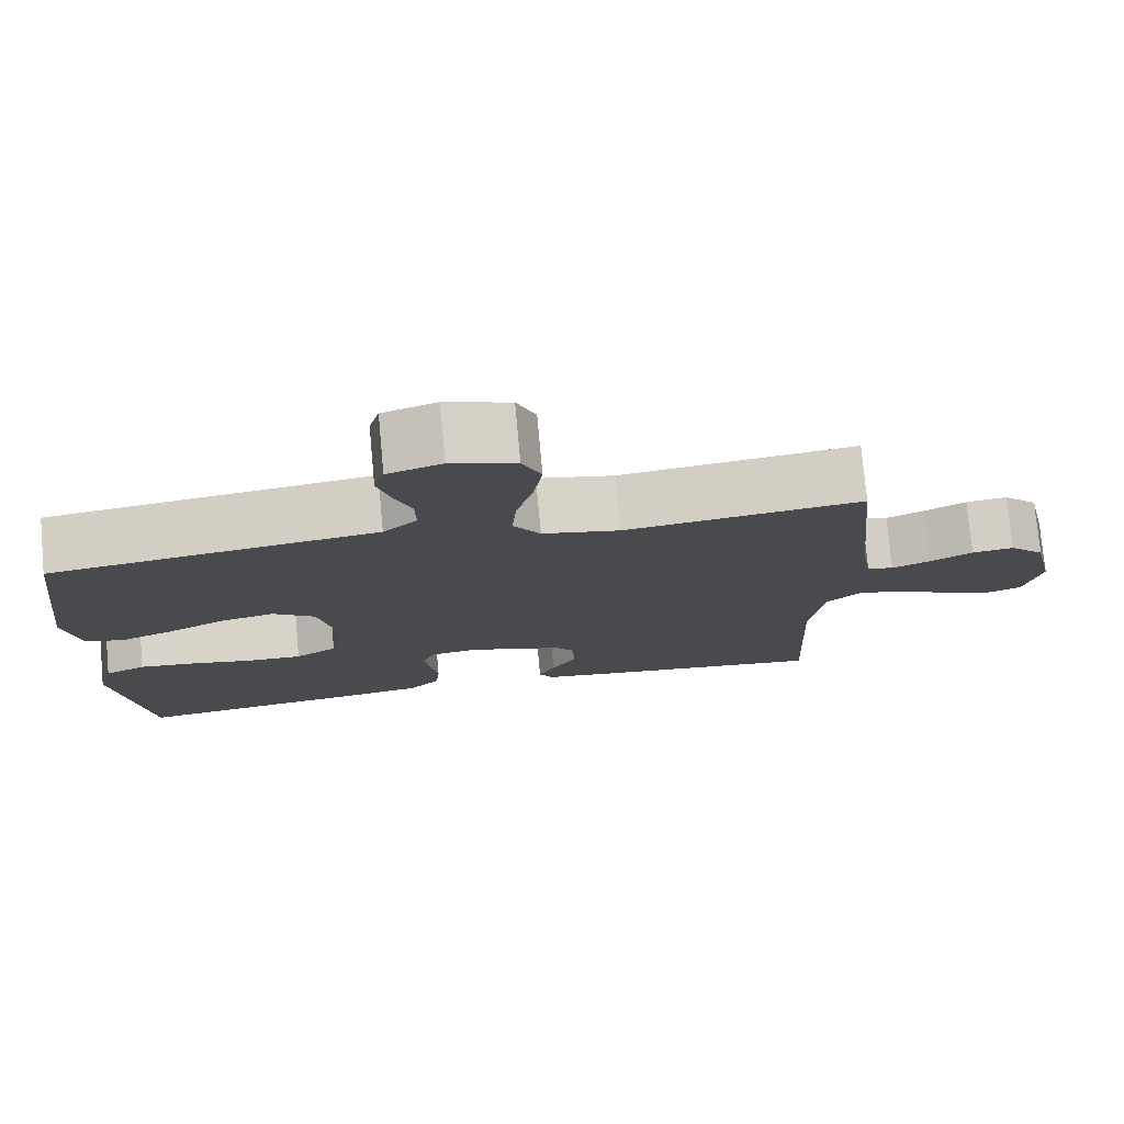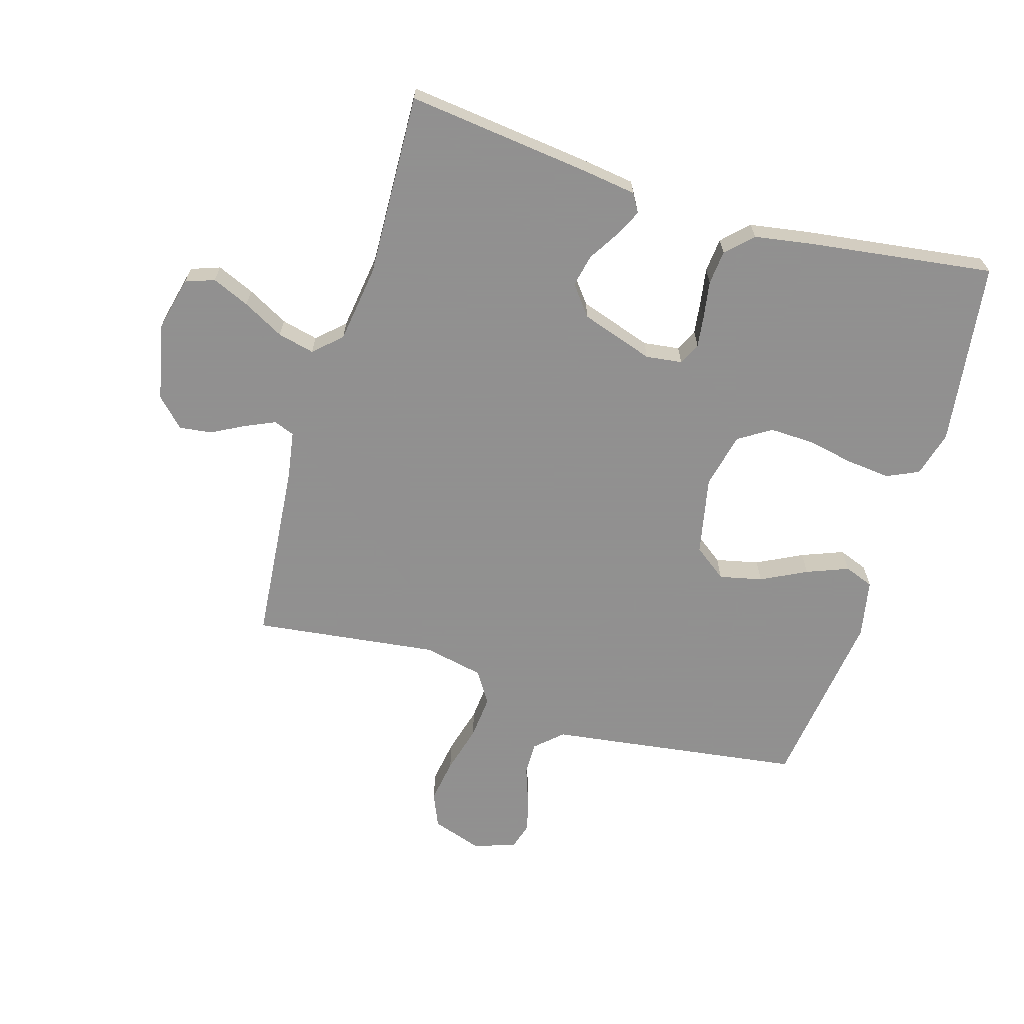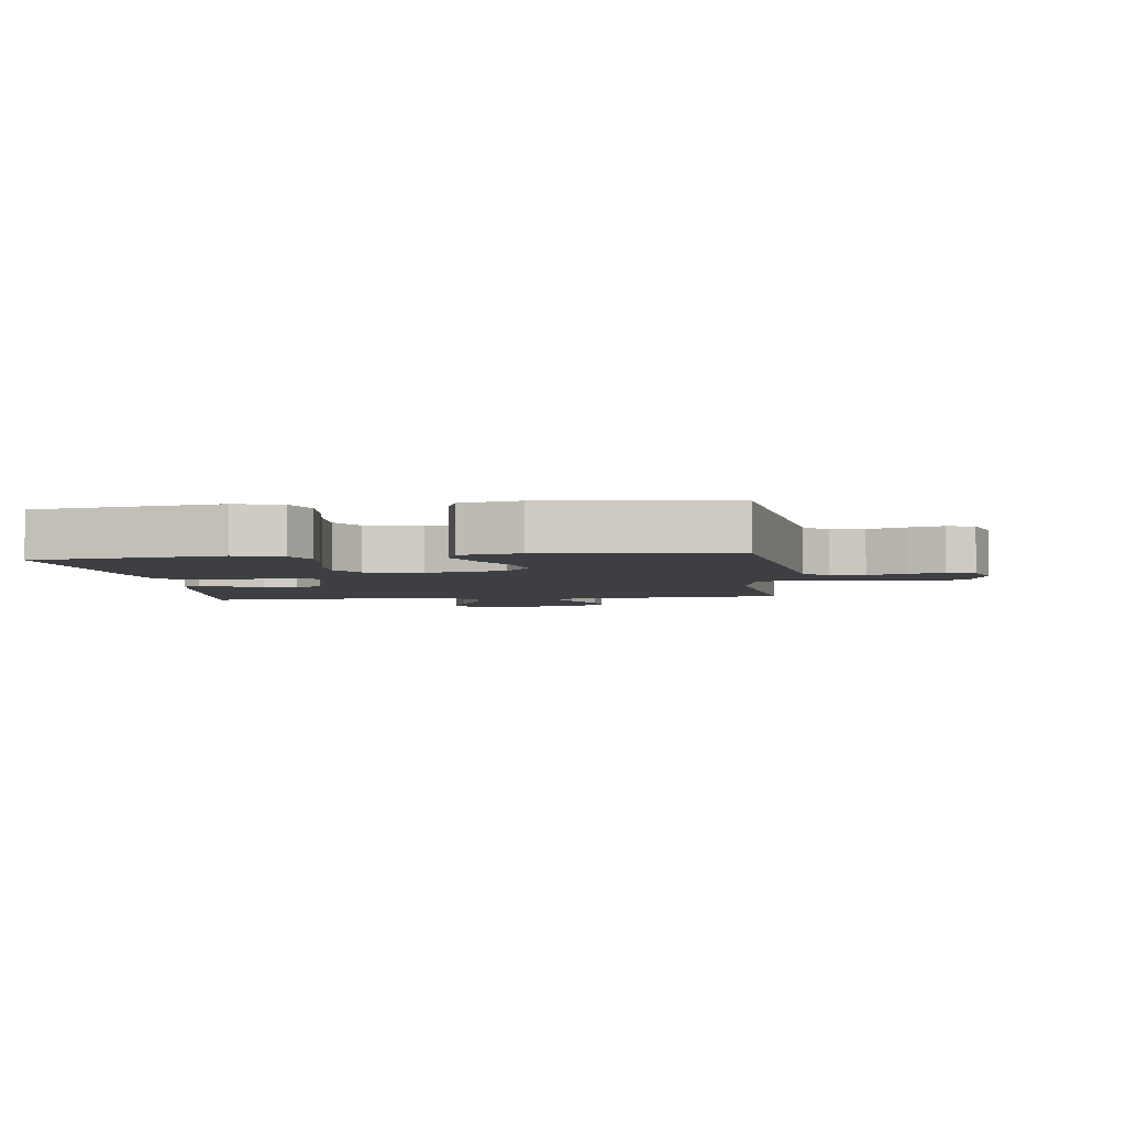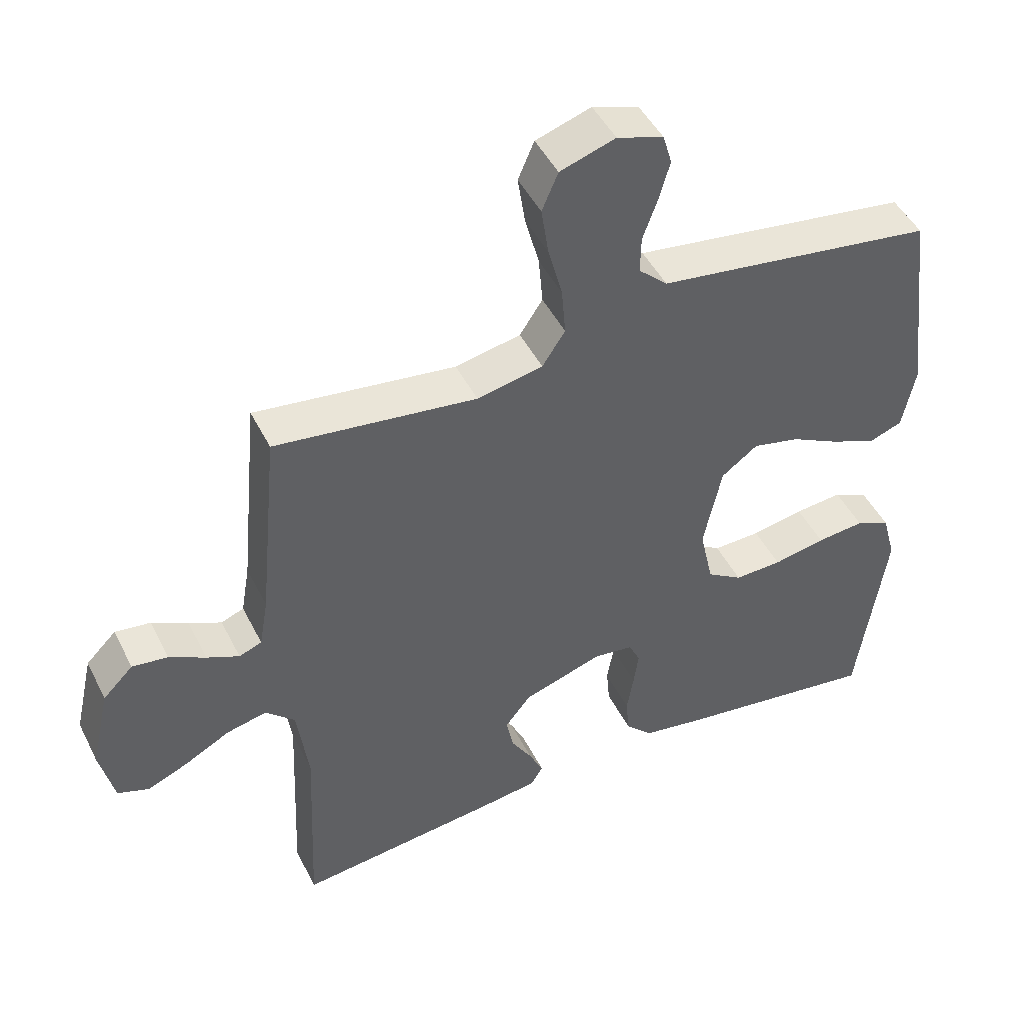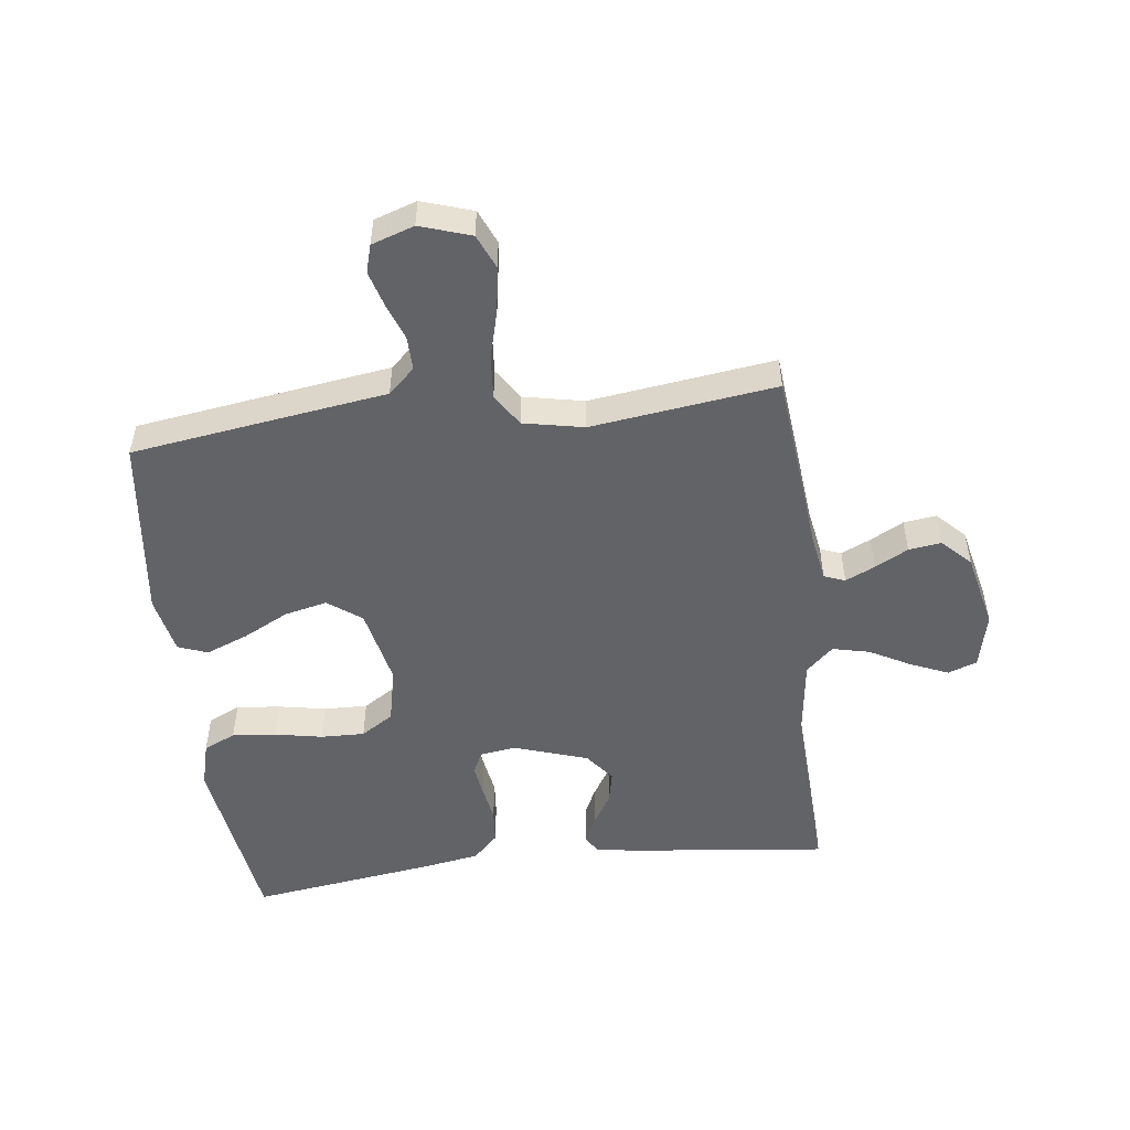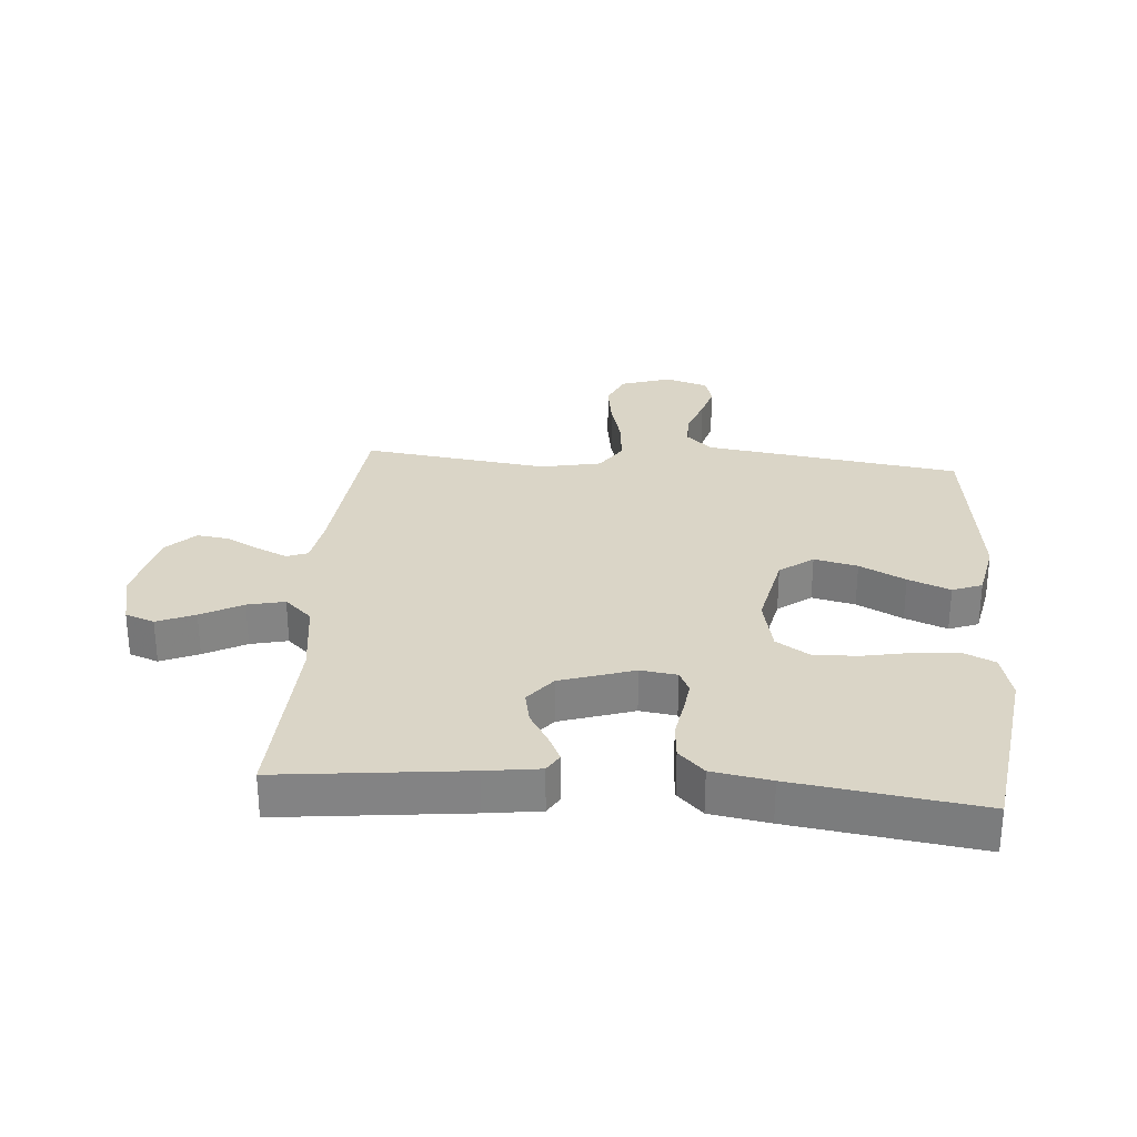
<metadata>
{"format":"obj","ext":"obj","renderer":"f3d","projection":"perspective","resolution":1024,"background":"white","views":[{"elev":76.8,"azim":-5.2,"up":"+Z"},{"elev":-65.8,"azim":163.1,"up":"+Y"},{"elev":-4.1,"azim":-83.0,"up":"+Y"},{"elev":46.9,"azim":154.3,"up":"+Z"},{"elev":-51.0,"azim":7.1,"up":"+Y"},{"elev":29.0,"azim":-175.4,"up":"+Y"}]}
</metadata>
<code>
v 0.5 0.07 -0.5
v 0.2 0.07 -0.466
v 0.112 0.07 -0.454
v 0.094 0.07 -0.424
v 0.115 0.07 -0.38
v 0.146 0.07 -0.329
v 0.157 0.07 -0.276
v 0.119 0.07 -0.228
v 0 0.07 -0.189
v -0.059 0.07 -0.197
v -0.076 0.07 -0.233
v -0.069 0.07 -0.285
v -0.059 0.07 -0.345
v -0.064 0.07 -0.401
v -0.105 0.07 -0.442
v -0.2 0.07 -0.458
v -0.5 0.07 -0.5
v -0.542 0.07 -0.2
v -0.522 0.07 -0.125
v -0.47 0.07 -0.101
v -0.399 0.07 -0.108
v -0.321 0.07 -0.123
v -0.25 0.07 -0.125
v -0.197 0.07 -0.091
v -0.177 0.07 0
v -0.204 0.07 0.128
v -0.258 0.07 0.168
v -0.328 0.07 0.152
v -0.402 0.07 0.114
v -0.47 0.07 0.087
v -0.518 0.07 0.105
v -0.537 0.07 0.2
v -0.5 0.07 0.5
v -0.2 0.07 0.543
v -0.086 0.07 0.559
v -0.043 0.07 0.599
v -0.044 0.07 0.654
v -0.066 0.07 0.715
v -0.082 0.07 0.772
v -0.069 0.07 0.817
v 0 0.07 0.84
v 0.082 0.07 0.813
v 0.106 0.07 0.757
v 0.095 0.07 0.684
v 0.074 0.07 0.605
v 0.068 0.07 0.533
v 0.102 0.07 0.481
v 0.2 0.07 0.461
v 0.5 0.07 0.5
v 0.529 0.07 0.2
v 0.542 0.07 0.124
v 0.576 0.07 0.111
v 0.624 0.07 0.133
v 0.678 0.07 0.162
v 0.731 0.07 0.169
v 0.776 0.07 0.124
v 0.804 0.07 0
v 0.783 0.07 -0.091
v 0.736 0.07 -0.108
v 0.675 0.07 -0.082
v 0.608 0.07 -0.046
v 0.548 0.07 -0.032
v 0.504 0.07 -0.073
v 0.487 0.07 -0.2
v 0.5 0 -0.5
v 0.2 0 -0.466
v 0.112 0 -0.454
v 0.094 0 -0.424
v 0.115 0 -0.38
v 0.146 0 -0.329
v 0.157 0 -0.276
v 0.119 0 -0.228
v 0 0 -0.189
v -0.059 0 -0.197
v -0.076 0 -0.233
v -0.069 0 -0.285
v -0.059 0 -0.345
v -0.064 0 -0.401
v -0.105 0 -0.442
v -0.2 0 -0.458
v -0.5 0 -0.5
v -0.542 0 -0.2
v -0.522 0 -0.125
v -0.47 0 -0.101
v -0.399 0 -0.108
v -0.321 0 -0.123
v -0.25 0 -0.125
v -0.197 0 -0.091
v -0.177 0 0
v -0.204 0 0.128
v -0.258 0 0.168
v -0.328 0 0.152
v -0.402 0 0.114
v -0.47 0 0.087
v -0.518 0 0.105
v -0.537 0 0.2
v -0.5 0 0.5
v -0.2 0 0.543
v -0.086 0 0.559
v -0.043 0 0.599
v -0.044 0 0.654
v -0.066 0 0.715
v -0.082 0 0.772
v -0.069 0 0.817
v 0 0 0.84
v 0.082 0 0.813
v 0.106 0 0.757
v 0.095 0 0.684
v 0.074 0 0.605
v 0.068 0 0.533
v 0.102 0 0.481
v 0.2 0 0.461
v 0.5 0 0.5
v 0.529 0 0.2
v 0.542 0 0.124
v 0.576 0 0.111
v 0.624 0 0.133
v 0.678 0 0.162
v 0.731 0 0.169
v 0.776 0 0.124
v 0.804 0 0
v 0.783 0 -0.091
v 0.736 0 -0.108
v 0.675 0 -0.082
v 0.608 0 -0.046
v 0.548 0 -0.032
v 0.504 0 -0.073
v 0.487 0 -0.2
f 58 59 60 61
f 56 57 58 61
f 56 61 62
f 53 54 55 56
f 52 53 56 62
f 51 52 62 63
f 48 49 50
f 47 48 50 51
f 42 43 44 45
f 42 45 46
f 41 42 46
f 40 41 46
f 37 38 39 40
f 37 40 46
f 36 37 46 47
f 32 33 34 35
f 30 31 32 35
f 28 29 30 35
f 27 28 35 36
f 26 27 36 47
f 19 20 21 22
f 19 22 23
f 18 19 23
f 17 18 23
f 16 17 23 24
f 12 13 14 15
f 11 12 15 16
f 10 11 16 24
f 3 4 5 6
f 1 2 3 6
f 64 1 6 7
f 63 64 7 8
f 51 63 8 9
f 25 26 47 51
f 24 25 51
f 9 10 24 51
f 125 124 123 122
f 125 122 121 120
f 126 125 120
f 120 119 118 117
f 126 120 117 116
f 127 126 116 115
f 114 113 112
f 115 114 112 111
f 109 108 107 106
f 110 109 106
f 110 106 105
f 110 105 104
f 104 103 102 101
f 110 104 101
f 111 110 101 100
f 99 98 97 96
f 99 96 95 94
f 99 94 93 92
f 100 99 92 91
f 111 100 91 90
f 86 85 84 83
f 87 86 83
f 87 83 82
f 87 82 81
f 88 87 81 80
f 79 78 77 76
f 80 79 76 75
f 88 80 75 74
f 70 69 68 67
f 70 67 66 65
f 71 70 65 128
f 72 71 128 127
f 73 72 127 115
f 115 111 90 89
f 115 89 88
f 115 88 74 73
f 1 65 66 2
f 2 66 67 3
f 3 67 68 4
f 4 68 69 5
f 5 69 70 6
f 6 70 71 7
f 7 71 72 8
f 8 72 73 9
f 9 73 74 10
f 10 74 75 11
f 11 75 76 12
f 12 76 77 13
f 13 77 78 14
f 14 78 79 15
f 15 79 80 16
f 16 80 81 17
f 17 81 82 18
f 18 82 83 19
f 19 83 84 20
f 20 84 85 21
f 21 85 86 22
f 22 86 87 23
f 23 87 88 24
f 24 88 89 25
f 25 89 90 26
f 26 90 91 27
f 27 91 92 28
f 28 92 93 29
f 29 93 94 30
f 30 94 95 31
f 31 95 96 32
f 32 96 97 33
f 33 97 98 34
f 34 98 99 35
f 35 99 100 36
f 36 100 101 37
f 37 101 102 38
f 38 102 103 39
f 39 103 104 40
f 40 104 105 41
f 41 105 106 42
f 42 106 107 43
f 43 107 108 44
f 44 108 109 45
f 45 109 110 46
f 46 110 111 47
f 47 111 112 48
f 48 112 113 49
f 49 113 114 50
f 50 114 115 51
f 51 115 116 52
f 52 116 117 53
f 53 117 118 54
f 54 118 119 55
f 55 119 120 56
f 56 120 121 57
f 57 121 122 58
f 58 122 123 59
f 59 123 124 60
f 60 124 125 61
f 61 125 126 62
f 62 126 127 63
f 63 127 128 64
f 64 128 65 1

</code>
